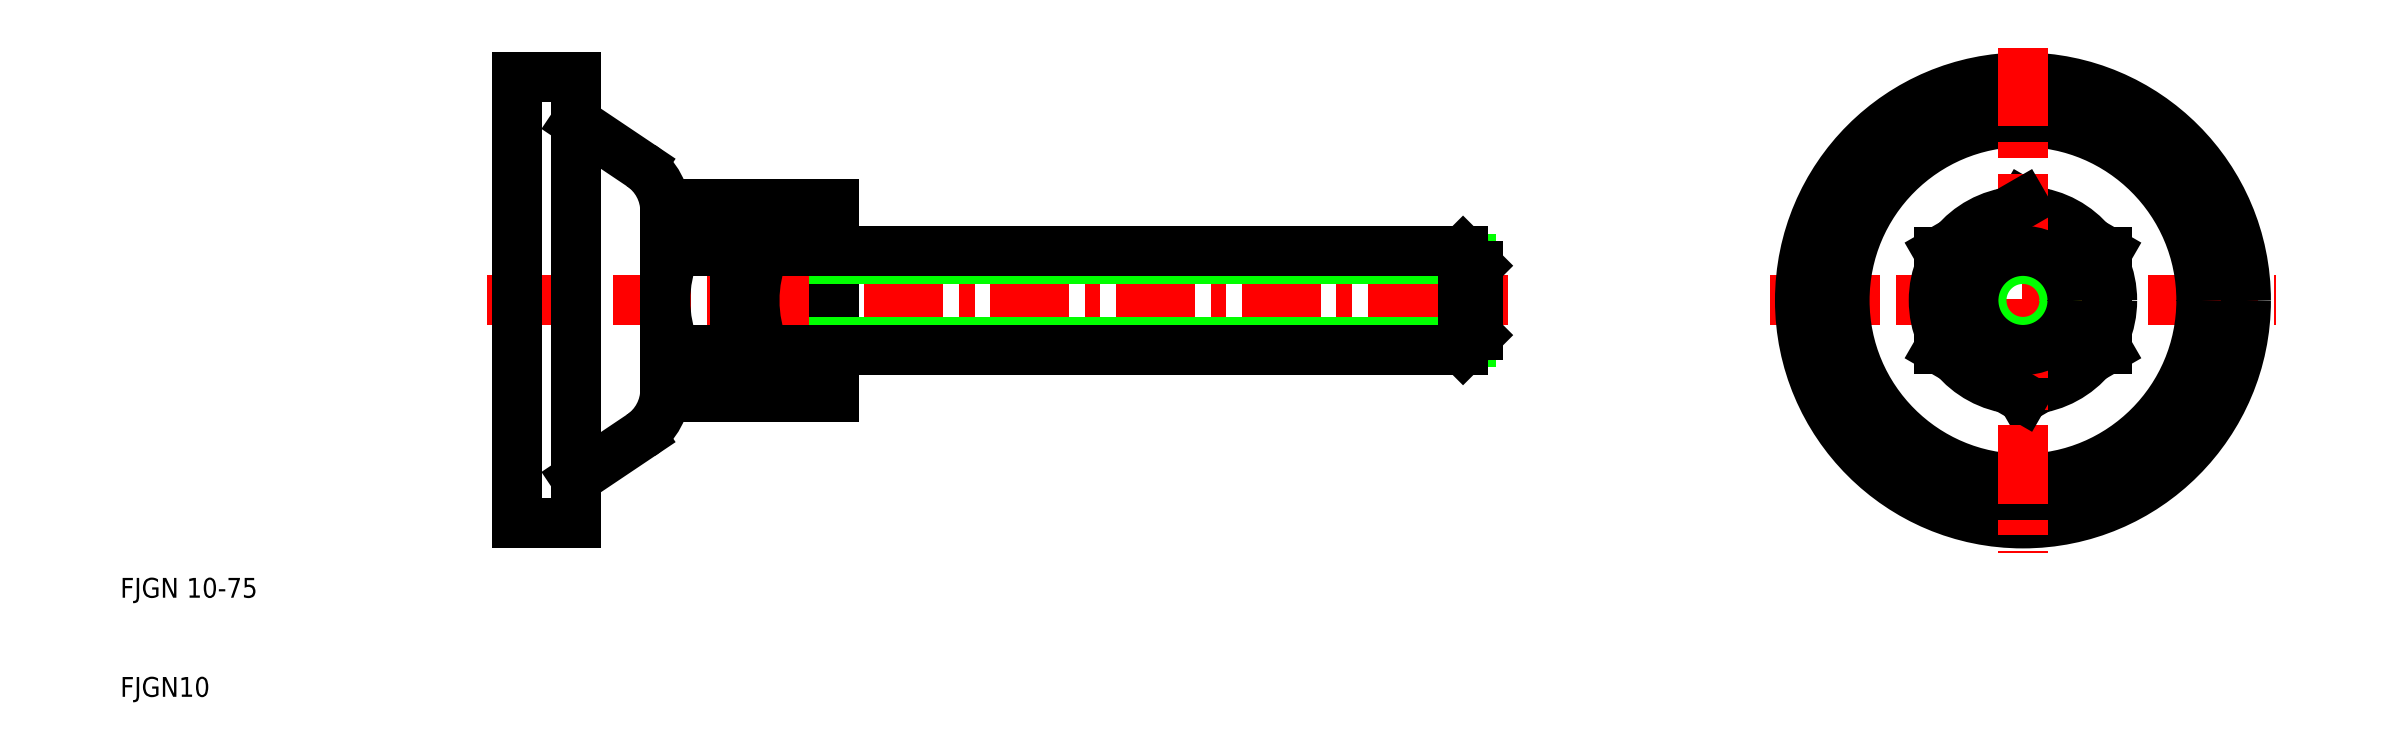
<metadata>
{"format":"dxf","ext":"dxf","renderer":"ezdxf+matplotlib","layout":"modelspace","background":"white","min_lineweight":24,"dpi":150}
</metadata>
<code>
0
SECTION
2
ENTITIES
0
LINE
8
CENTER
10
176.5
20
50
30
0
11
227.5
21
50
31
0
0
LINE
8
0
10
210.5
20
54.91
30
0
11
202
21
59.81
31
0
0
LINE
8
0
10
202
20
40.19
30
0
11
210.5
21
45.09
31
0
0
CIRCLE
8
0
10
202
20
50
30
0
40
9
0
CIRCLE
8
0
10
202
20
50
30
0
40
22.5
0
CIRCLE
8
0
10
202
20
50
30
0
40
18
0
LINE
8
CENTER
10
47
20
50
30
0
11
150
21
50
31
0
0
LINE
8
0
10
82
20
55
30
0
11
75
21
55
31
0
0
LINE
8
0
10
82
20
59.77
30
0
11
75
21
59.77
31
0
0
LINE
8
0
10
82
20
45
30
0
11
75
21
45
31
0
0
LINE
8
0
10
75
20
40.23
30
0
11
82
21
40.23
31
0
0
LINE
8
0
10
50
20
50
30
0
11
50
21
72.5
31
0
0
LINE
8
0
10
56
20
68
30
0
11
56
21
50
31
0
0
LINE
8
0
10
72
20
40.23
30
0
11
72
21
59.77
31
0
0
LINE
8
0
10
65
20
57.39
30
0
11
65
21
42.61
31
0
0
ARC
8
0
10
68.34
20
57.39
30
0
40
3.344
50
180
51
225.5
0
ARC
8
0
10
77.34
20
57.39
30
0
40
3.344
50
180
51
225.5
0
LINE
8
0
10
74
20
57.39
30
0
11
74
21
42.61
31
0
0
TEXT
8
0
10
10
20
10
30
0
40
2
1
FJGN10
0
TEXT
8
0
10
10
20
20
30
0
40
2
1
FJGN 10-75
0
LINE
8
0
10
50
20
50
30
0
11
50
21
27.5
31
0
0
LINE
8
0
10
56
20
32
30
0
11
62.54
21
36.39
31
0
0
LINE
8
0
10
56
20
32
30
0
11
56
21
50
31
0
0
LINE
8
0
10
50
20
27.5
30
0
11
56
21
27.5
31
0
0
LINE
8
0
10
56
20
27.5
30
0
11
56
21
32
31
0
0
ARC
8
0
10
68.34
20
42.61
30
0
40
3.344
50
134.5
51
180
0
ARC
8
0
10
77.34
20
42.61
30
0
40
3.344
50
134.5
51
180
0
LINE
8
0
10
66
20
40.23
30
0
11
72
21
40.23
31
0
0
ARC
8
0
10
59.45
20
41
30
0
40
5.55
50
303.9
51
0
0
LINE
8
0
10
65
20
41
30
0
11
65
21
42.61
31
0
0
ARC
8
0
10
68.34
20
42.61
30
0
40
3.344
50
180
51
225.5
0
ARC
8
0
10
77.34
20
42.61
30
0
40
3.344
50
180
51
225.5
0
LINE
8
0
10
72
20
45
30
0
11
66
21
45
31
0
0
LINE
8
0
10
72
20
55
30
0
11
66
21
55
31
0
0
ARC
8
0
10
78
20
50
30
0
40
13
50
157.4
51
202.6
0
ARC
8
0
10
87
20
50
30
0
40
13
50
157.4
51
202.6
0
LINE
8
0
10
72
20
45
30
0
11
74
21
45
31
0
0
LINE
8
0
10
72
20
55
30
0
11
74
21
55
31
0
0
LINE
8
0
10
56
20
68
30
0
11
62.54
21
63.61
31
0
0
LINE
8
0
10
50
20
72.5
30
0
11
56
21
72.5
31
0
0
LINE
8
0
10
56
20
72.5
30
0
11
56
21
68
31
0
0
LINE
8
0
10
72
20
59.77
30
0
11
66
21
59.77
31
0
0
ARC
8
0
10
59.45
20
59
30
0
40
5.55
50
0
51
56.13
0
LINE
8
0
10
65
20
59
30
0
11
65
21
57.39
31
0
0
ARC
8
0
10
68.34
20
57.39
30
0
40
3.344
50
134.5
51
180
0
ARC
8
0
10
77.34
20
57.39
30
0
40
3.344
50
134.5
51
180
0
LINE
8
CENTER
10
202
20
75.5
30
0
11
202
21
24.5
31
0
0
LINE
8
0
10
202
20
59.81
30
0
11
193.5
21
54.91
31
0
0
LINE
8
0
10
82
20
40.23
30
0
11
82
21
59.77
31
0
0
LINE
8
0
10
146.3
20
54.19
30
0
11
82
21
54.19
31
0
0
LINE
8
0
10
146.3
20
45.81
30
0
11
82
21
45.81
31
0
0
LINE
8
0
10
82
20
45
30
0
11
145.5
21
45
31
0
0
LINE
8
0
10
82
20
55
30
0
11
145.5
21
55
31
0
0
LINE
8
0
10
145.5
20
50
30
0
11
145.5
21
45
31
0
0
LINE
8
0
10
147
20
46.5
30
0
11
147
21
50
31
0
0
LINE
8
0
10
145.5
20
45
30
0
11
147
21
46.5
31
0
0
LINE
8
0
10
147
20
53.5
30
0
11
147
21
50
31
0
0
LINE
8
0
10
145.5
20
55
30
0
11
147
21
53.5
31
0
0
LINE
8
0
10
145.5
20
50
30
0
11
145.5
21
55
31
0
0
LINE
8
0
10
193.5
20
45.09
30
0
11
202
21
40.19
31
0
0
LINE
8
0
10
193.5
20
54.91
30
0
11
193.5
21
45.09
31
0
0
CIRCLE
8
0
10
202
20
50
30
0
40
4.188
0
CIRCLE
8
0
10
202
20
50
30
0
40
5
0
LINE
8
0
10
210.5
20
45.09
30
0
11
210.5
21
54.91
31
0
0
ENDSEC
0
EOF

</code>
